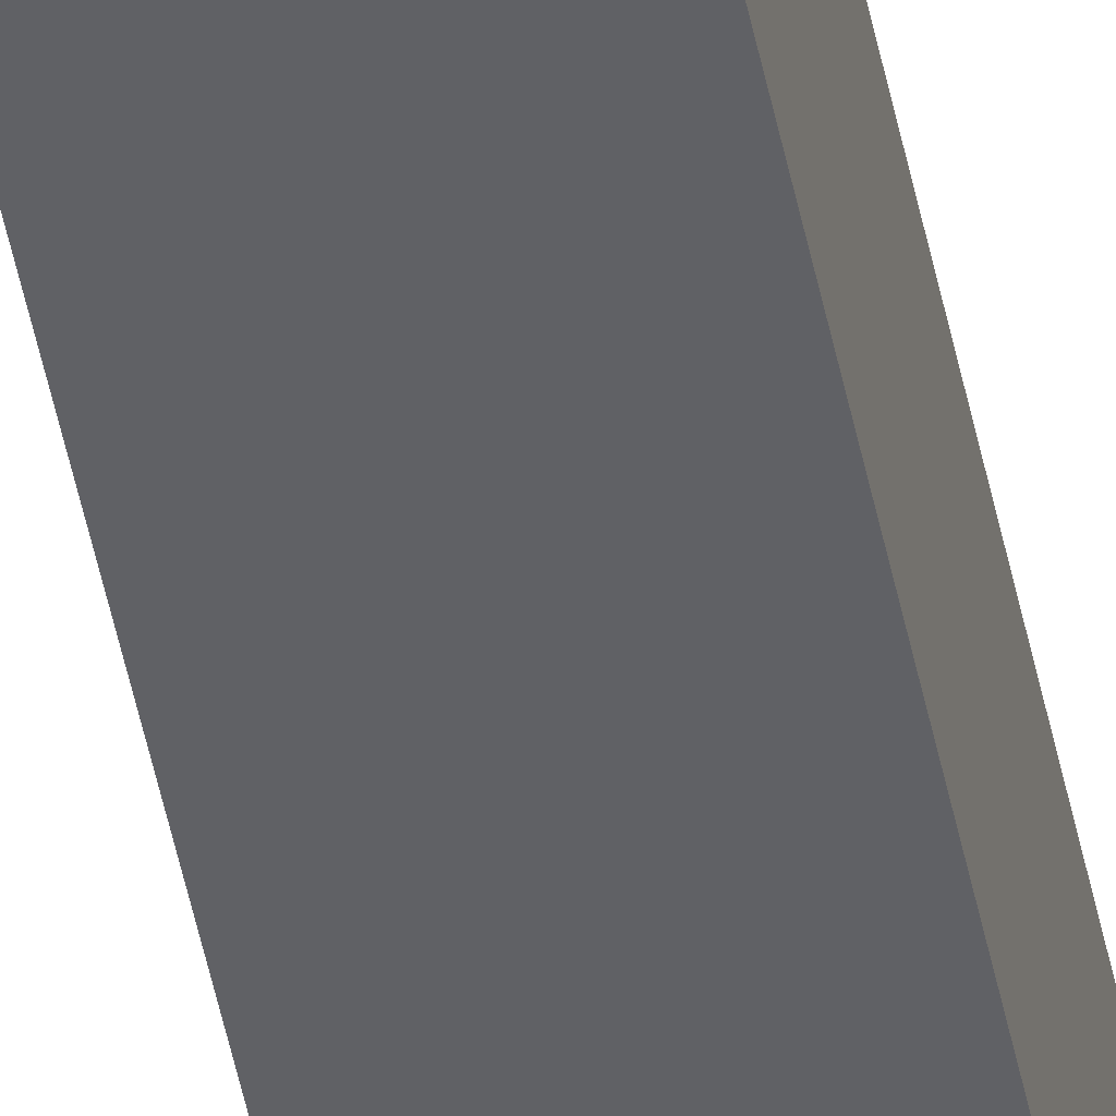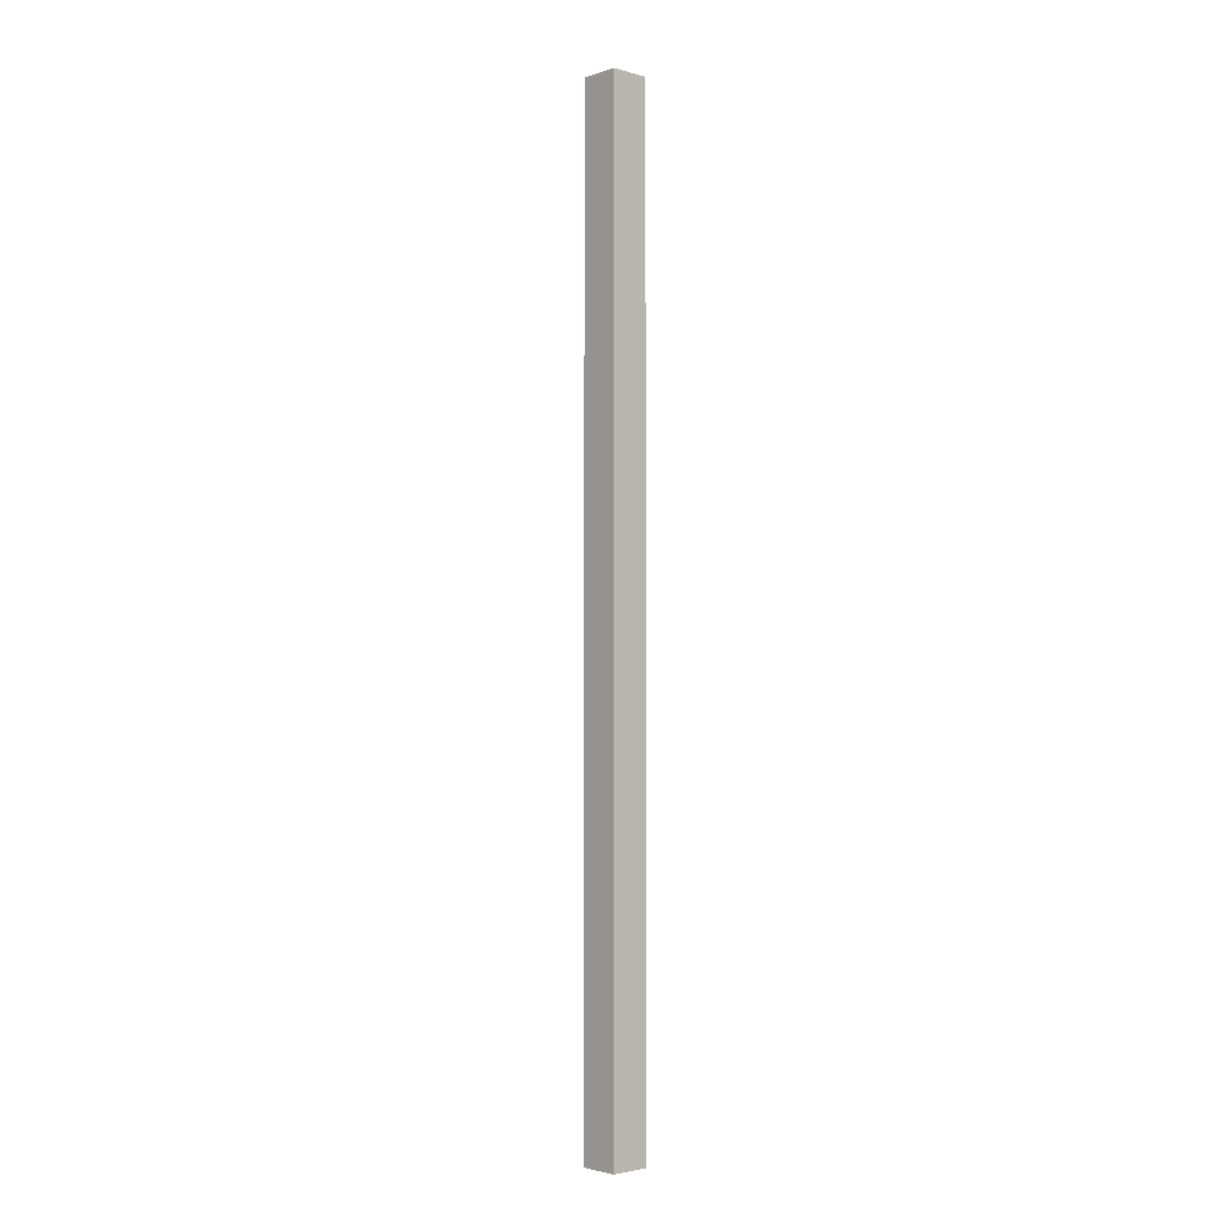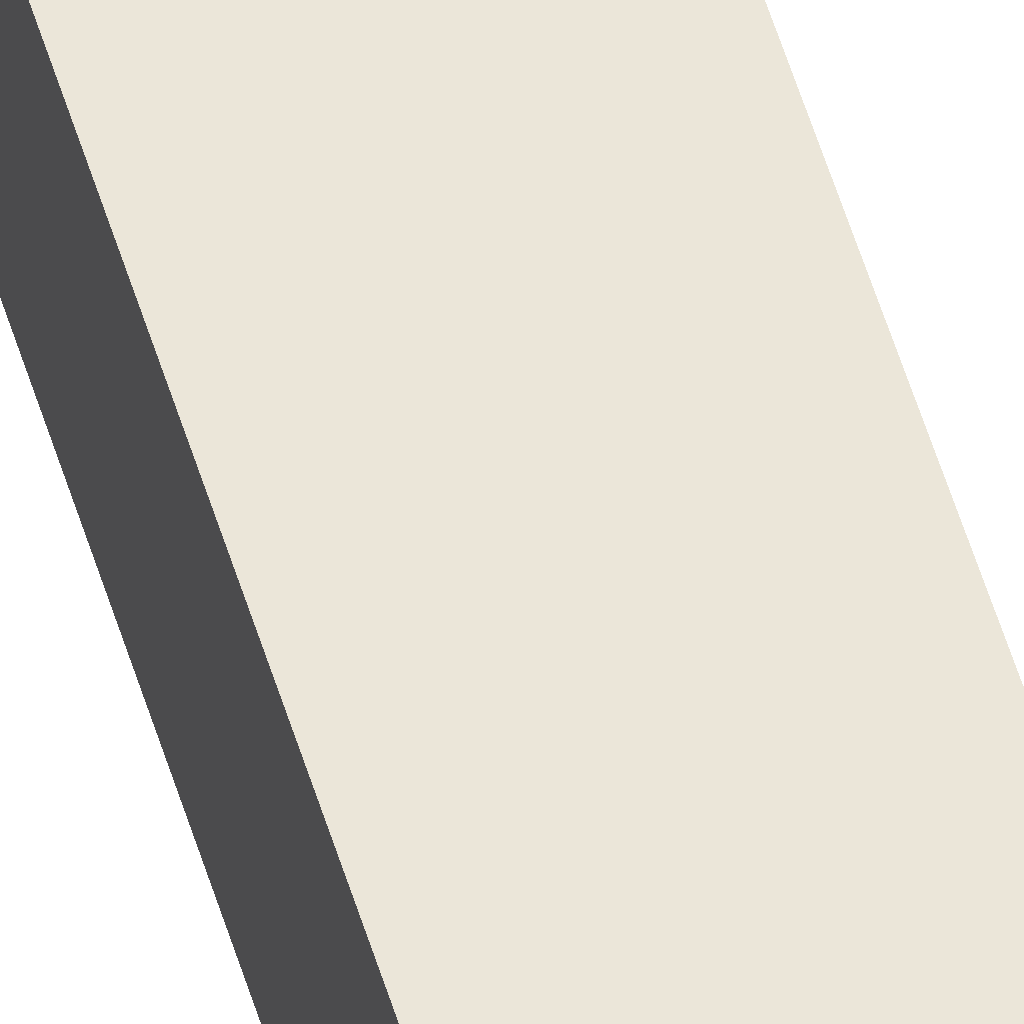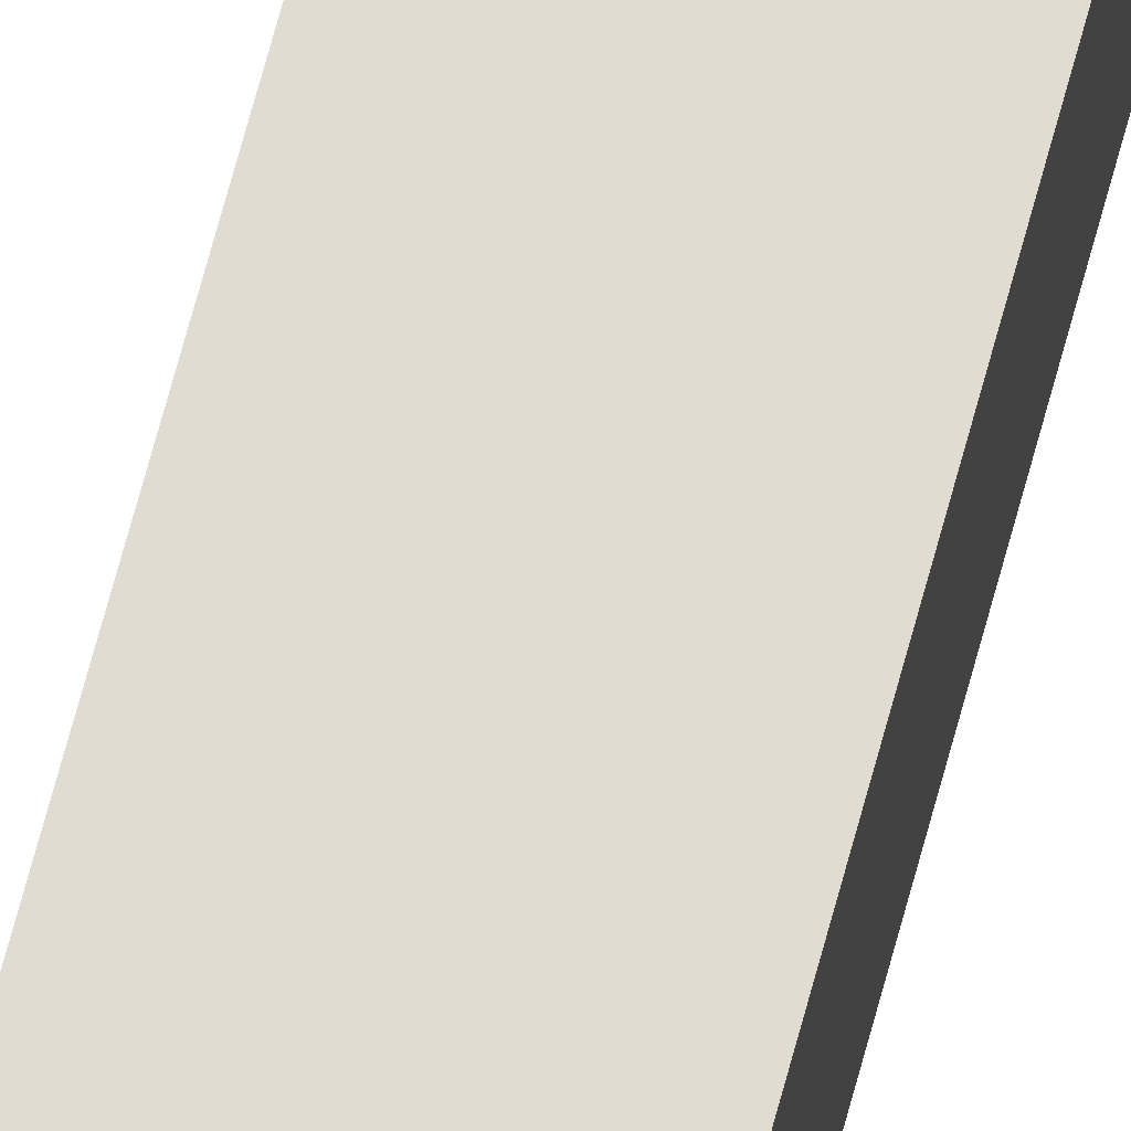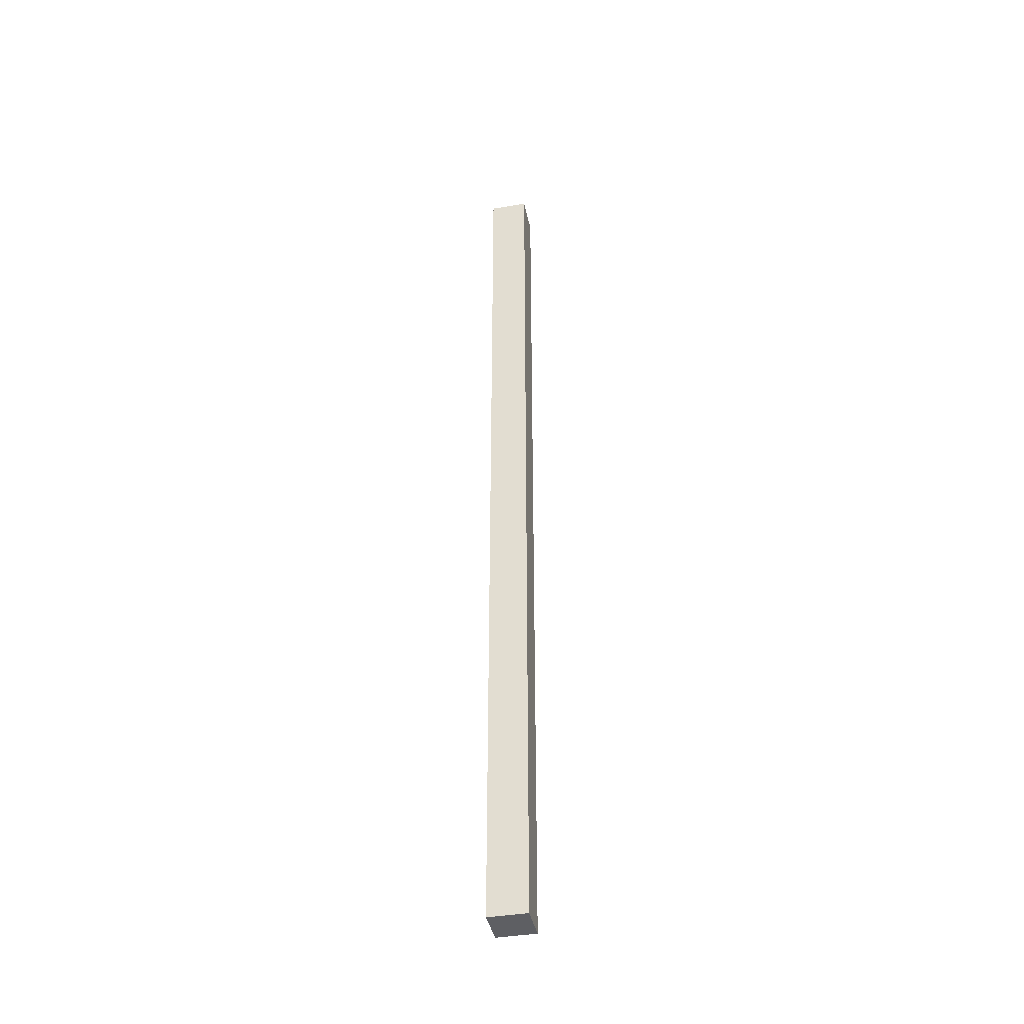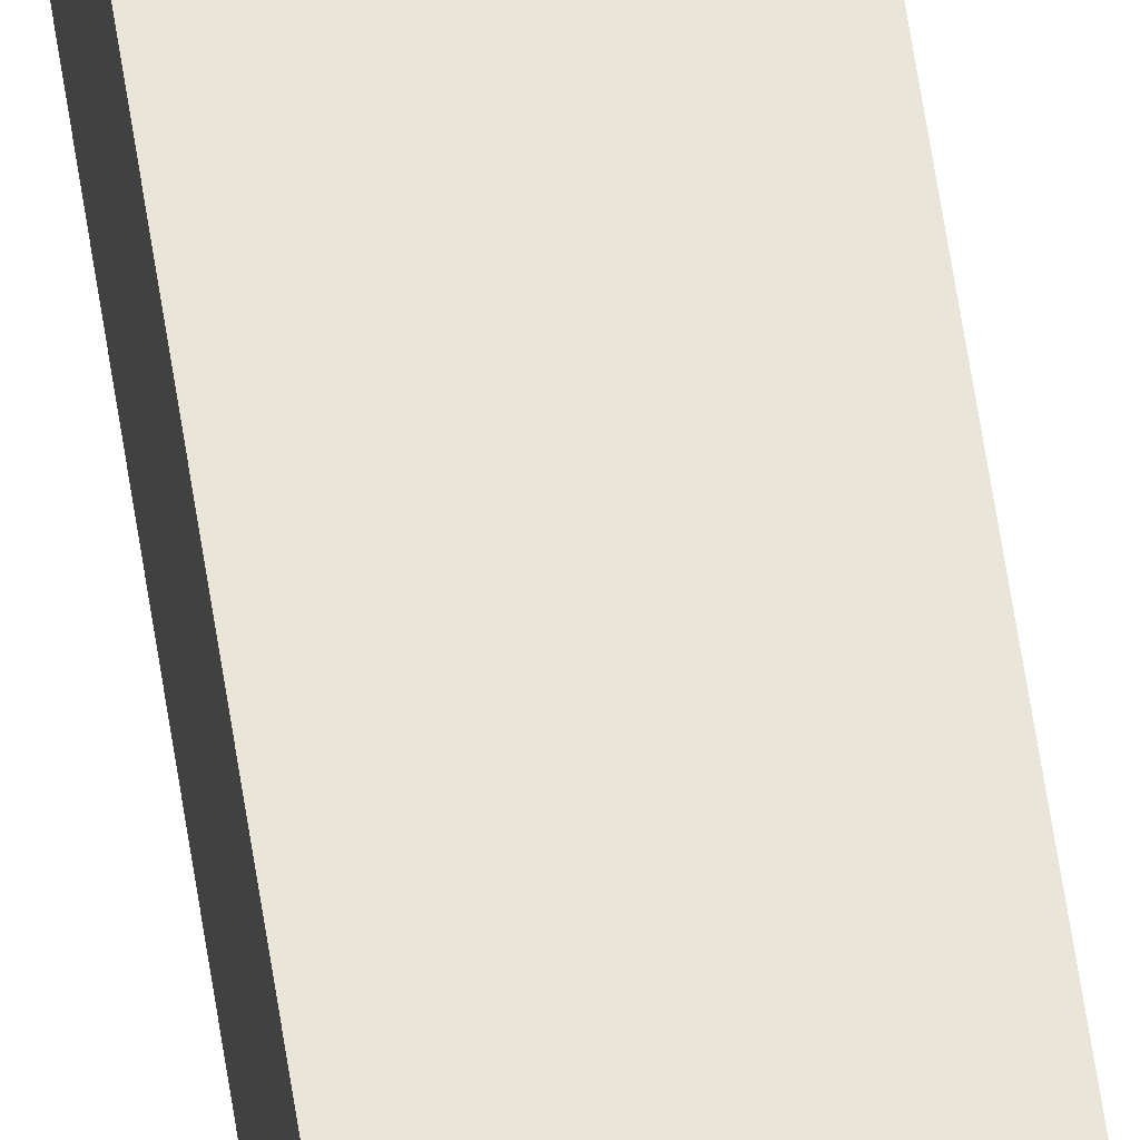
<metadata>
{"format":"obj","ext":"obj","renderer":"f3d","projection":"perspective","resolution":1024,"background":"white","views":[{"elev":-49.9,"azim":-168.6,"up":"+Z"},{"elev":-3.1,"azim":137.6,"up":"+Y"},{"elev":55.7,"azim":-16.9,"up":"+Z"},{"elev":69.0,"azim":15.0,"up":"+Z"},{"elev":-40.9,"azim":101.7,"up":"+Y"},{"elev":58.0,"azim":171.7,"up":"+Z"}]}
</metadata>
<code>
v -0.5 -12.5 -0.5
v -0.5 12.5 -0.5
v 0.5 12.5 -0.5
v 0.5 -12.5 -0.5
v -0.5 -12.5 0.5
v 0.5 -12.5 0.5
v 0.5 12.5 0.5
v -0.5 12.5 0.5
v -0.5 12.5 -0.5
v -0.5 12.5 0.5
v 0.5 12.5 0.5
v 0.5 12.5 -0.5
v -0.5 -12.5 -0.5
v 0.5 -12.5 -0.5
v 0.5 -12.5 0.5
v -0.5 -12.5 0.5
v -0.5 -12.5 0.5
v -0.5 12.5 0.5
v -0.5 12.5 -0.5
v -0.5 -12.5 -0.5
v 0.5 -12.5 -0.5
v 0.5 12.5 -0.5
v 0.5 12.5 0.5
v 0.5 -12.5 0.5
f 1 2 3
f 1 3 4
f 5 6 7
f 5 7 8
f 9 10 11
f 9 11 12
f 13 14 15
f 13 15 16
f 17 18 19
f 17 19 20
f 21 22 23
f 21 23 24

</code>
